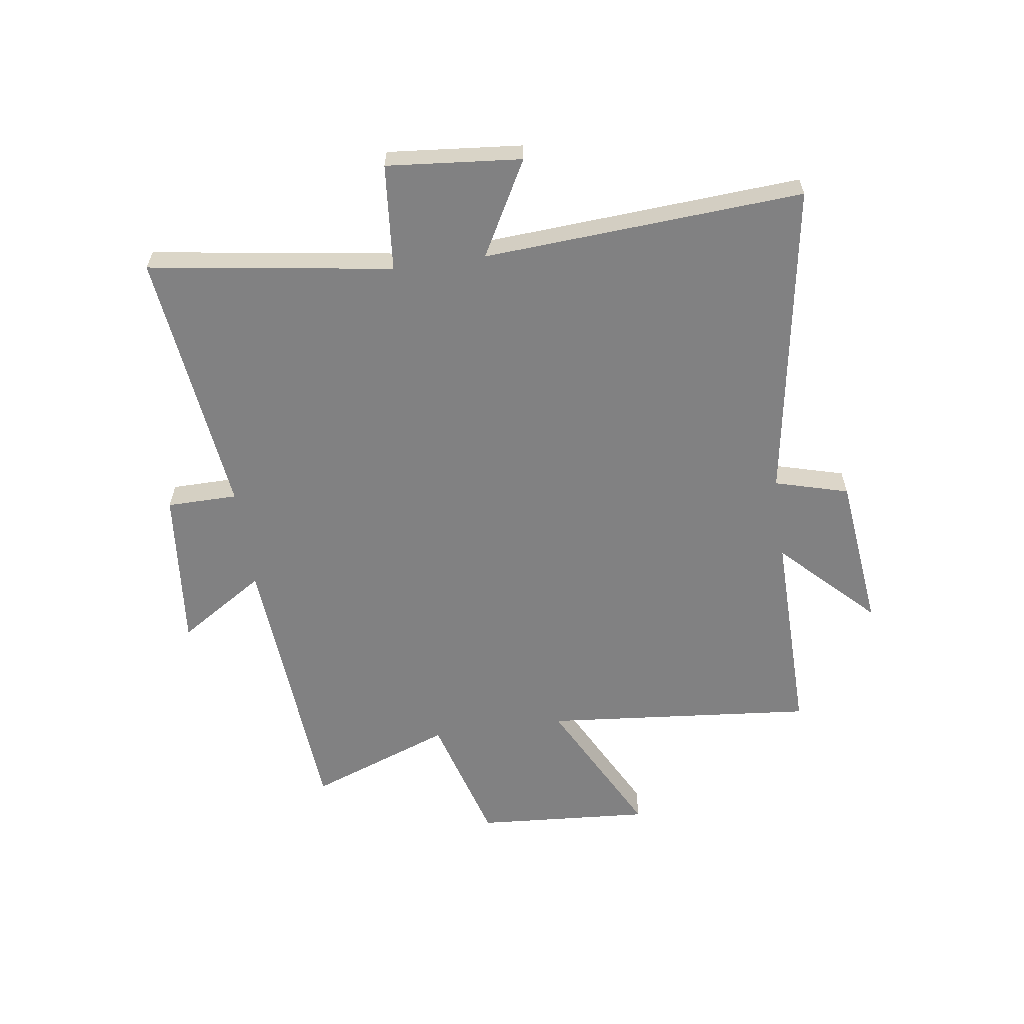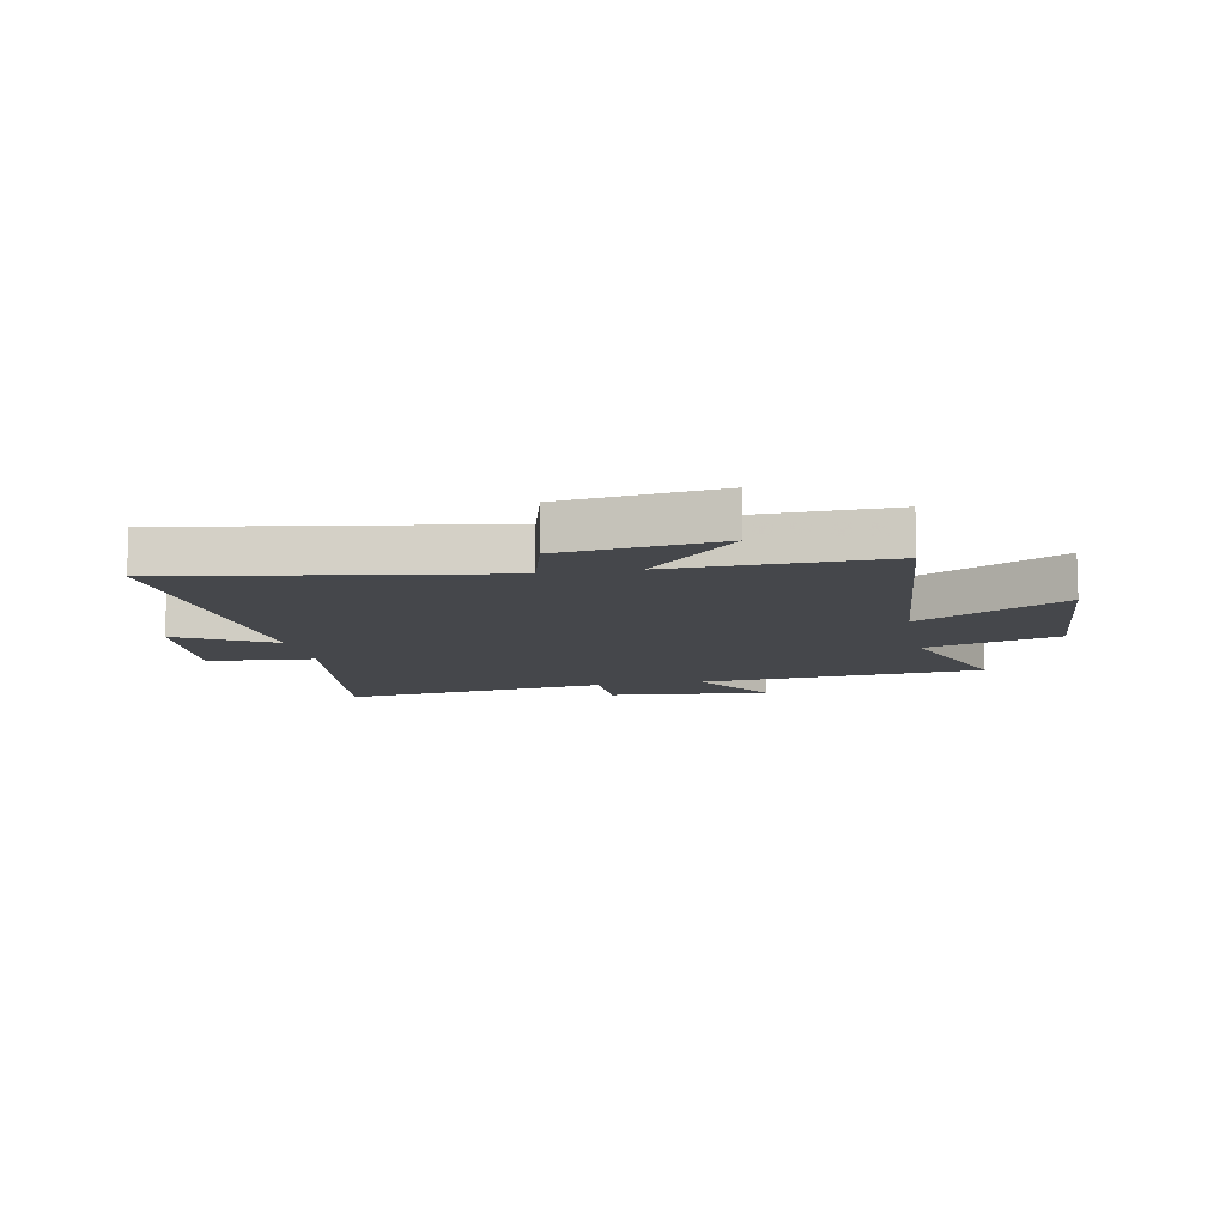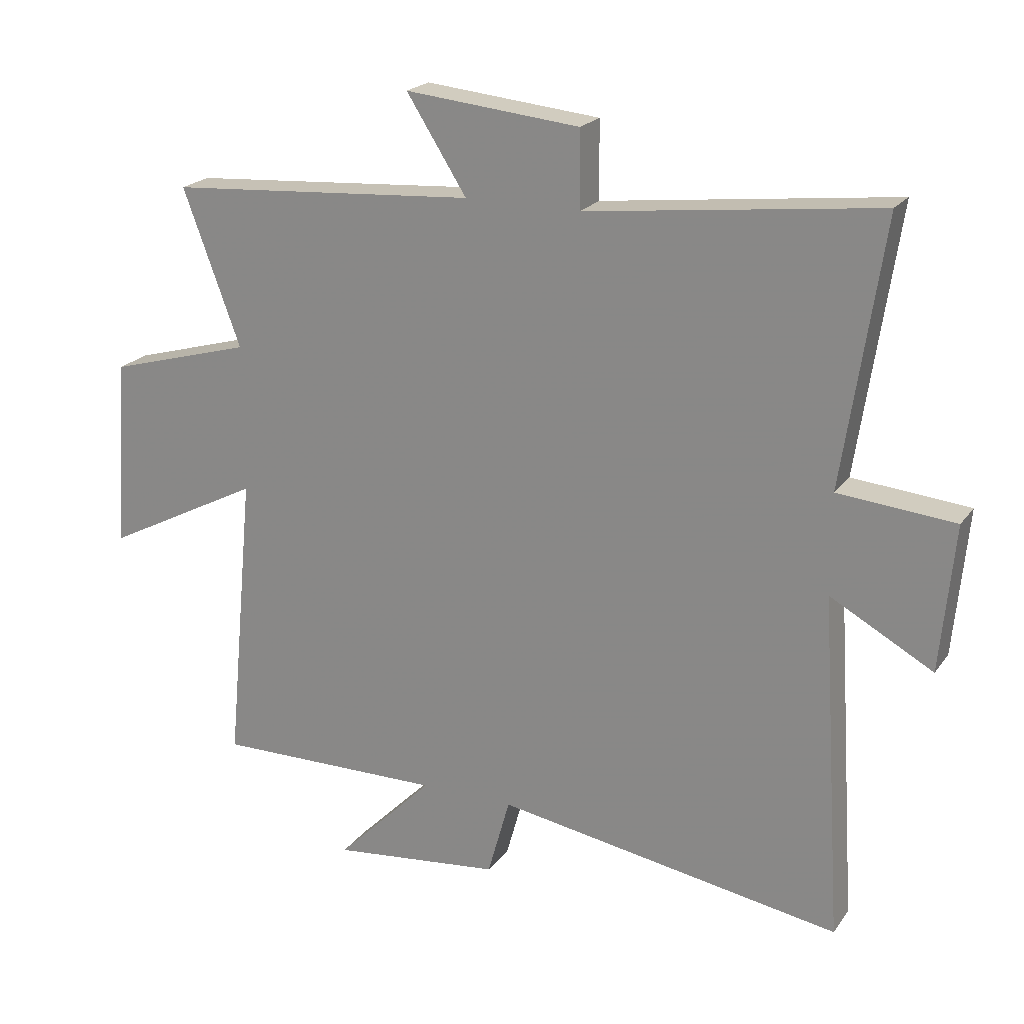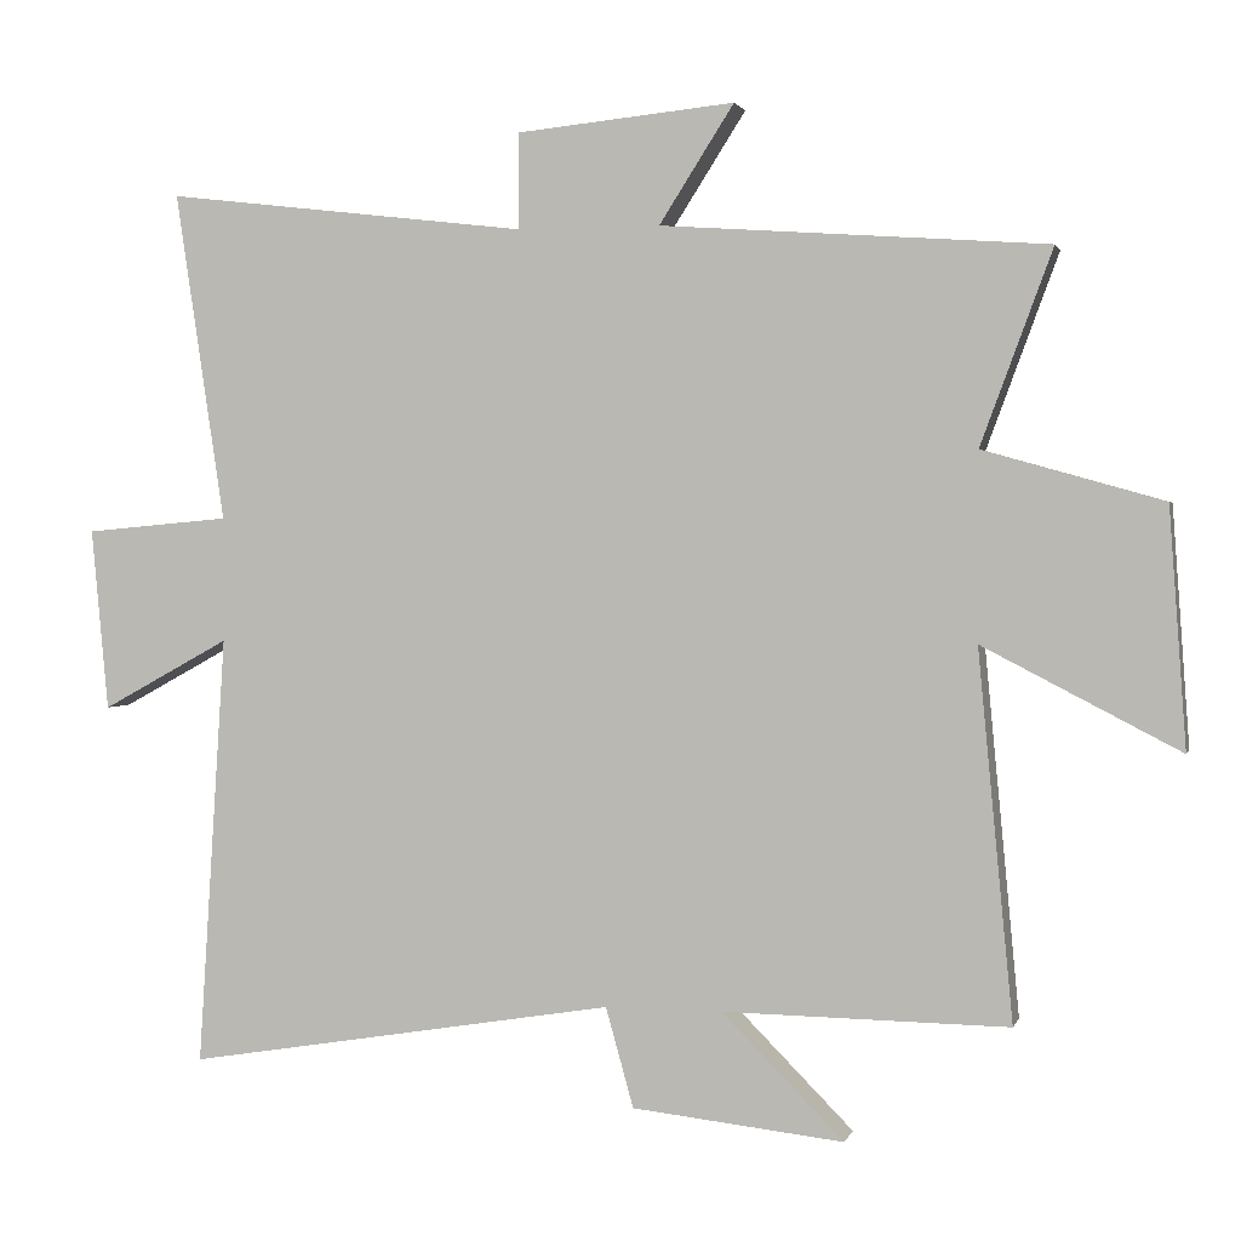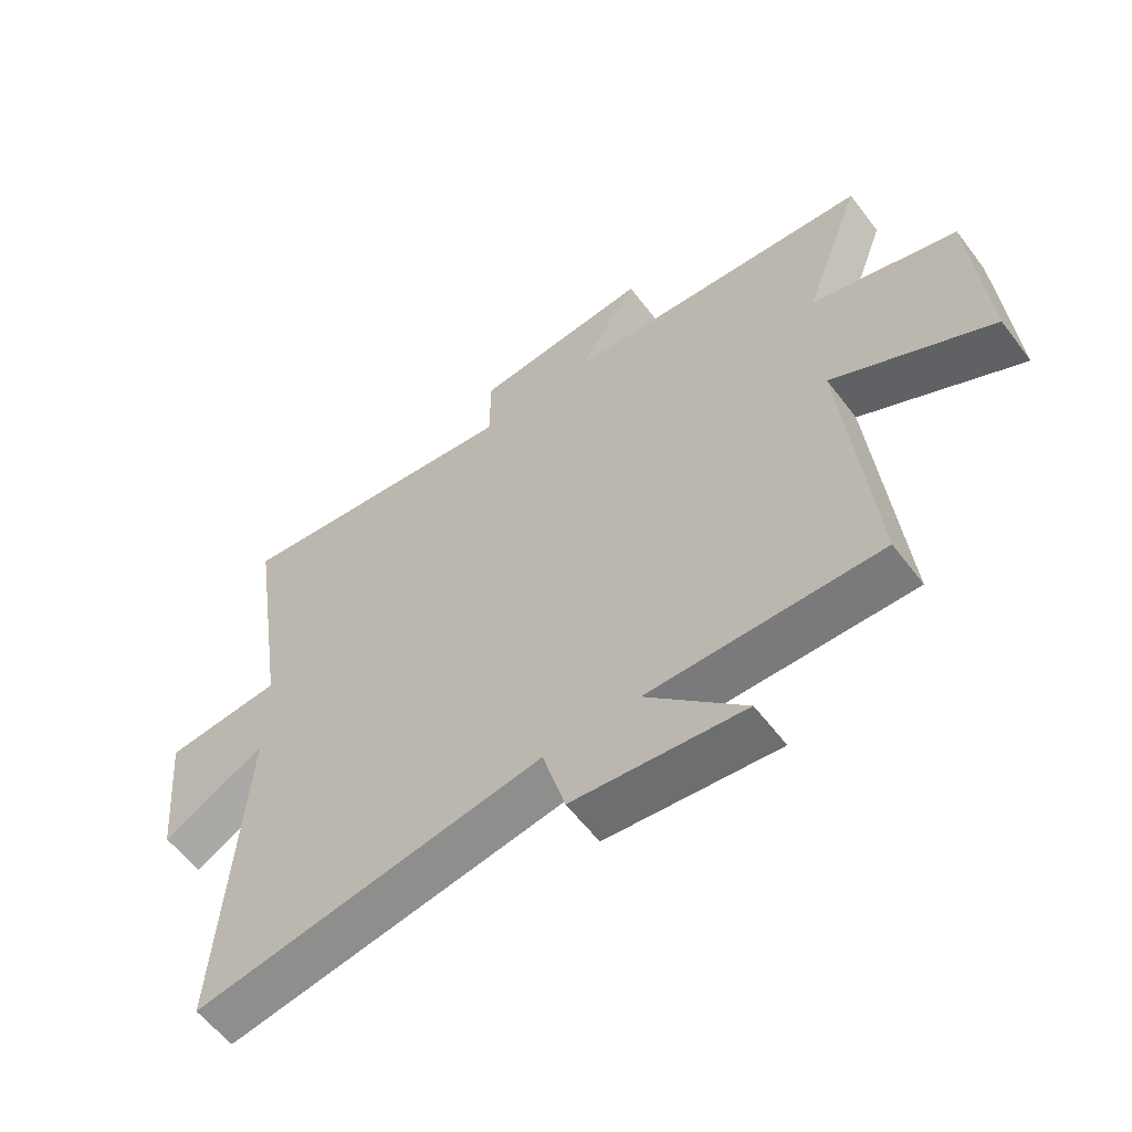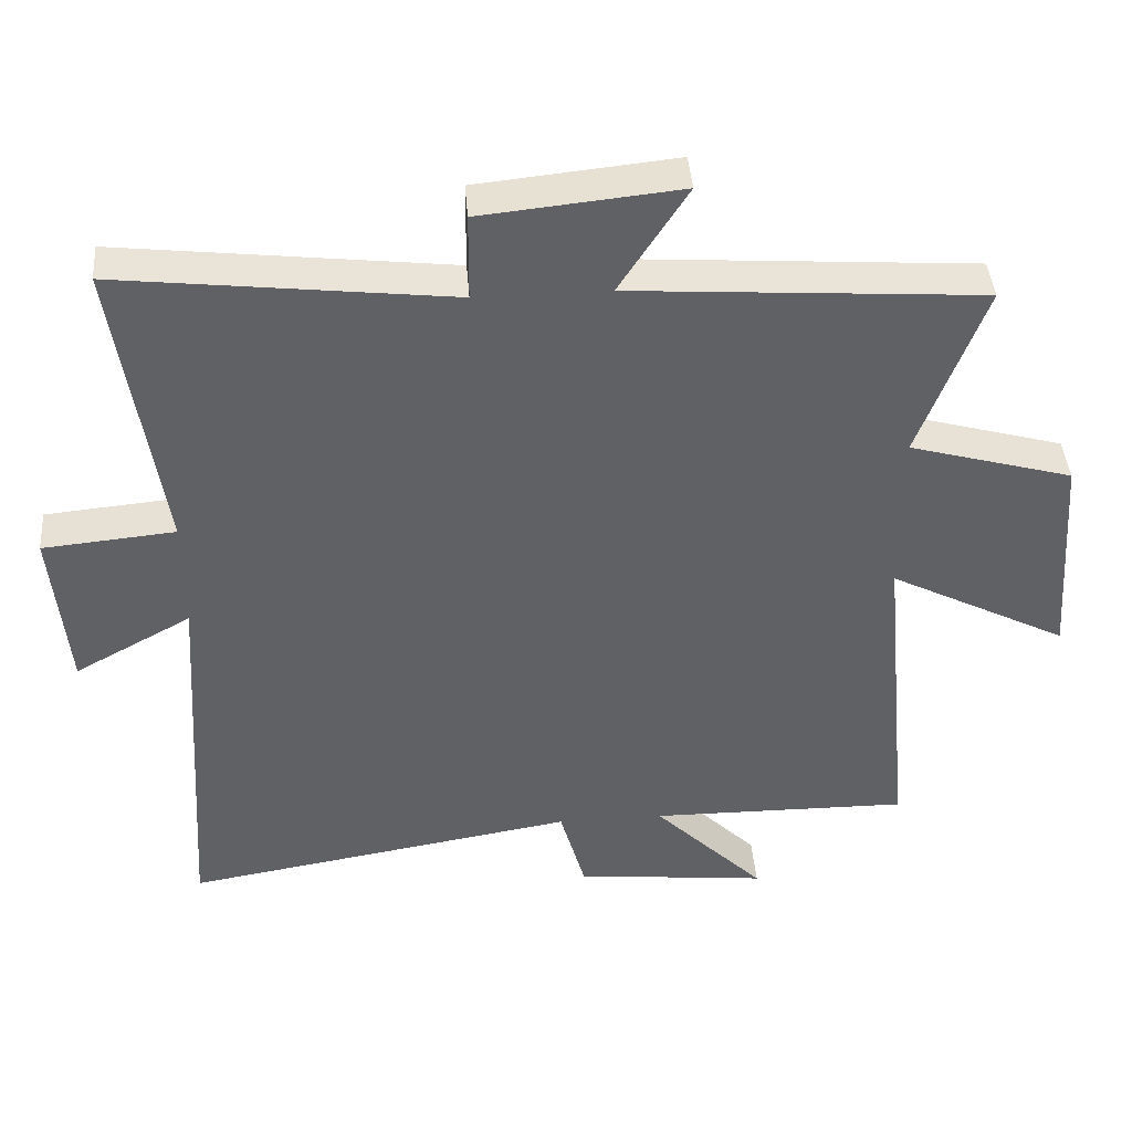
<metadata>
{"format":"obj","ext":"obj","renderer":"f3d","projection":"perspective","resolution":1024,"background":"white","views":[{"elev":-60.4,"azim":98.2,"up":"+Y"},{"elev":-10.5,"azim":-168.8,"up":"+Y"},{"elev":21.2,"azim":25.8,"up":"+Z"},{"elev":1.6,"azim":-165.9,"up":"+Z"},{"elev":-58.7,"azim":-143.1,"up":"+Z"},{"elev":42.2,"azim":175.5,"up":"+Z"}]}
</metadata>
<code>
v -0.593 0.07 0.464
v -0.093 0.07 0.5
v -0.19 0.07 0.652
v 0.092 0.07 0.624
v 0.093 0.07 0.5
v 0.564 0.07 0.556
v 0.5 0.07 0.129
v 0.688 0.07 0.112
v 0.666 0.07 -0.124
v 0.5 0.07 -0.033
v 0.536 0.07 -0.592
v -0.023 0.07 -0.5
v -0.059 0.07 -0.629
v -0.333 0.07 -0.659
v -0.175 0.07 -0.5
v -0.545 0.07 -0.505
v -0.5 0.07 -0.029
v -0.755 0.07 -0.161
v -0.733 0.07 0.147
v -0.5 0.07 0.213
v -0.593 0 0.464
v -0.093 0 0.5
v -0.19 0 0.652
v 0.092 0 0.624
v 0.093 0 0.5
v 0.564 0 0.556
v 0.5 0 0.129
v 0.688 0 0.112
v 0.666 0 -0.124
v 0.5 0 -0.033
v 0.536 0 -0.592
v -0.023 0 -0.5
v -0.059 0 -0.629
v -0.333 0 -0.659
v -0.175 0 -0.5
v -0.545 0 -0.505
v -0.5 0 -0.029
v -0.755 0 -0.161
v -0.733 0 0.147
v -0.5 0 0.213
f 17 18 19 20
f 15 16 17
f 15 17 20
f 12 13 14 15
f 12 15 20 1
f 10 11 12 1
f 7 8 9 10
f 5 6 7
f 5 7 10 1
f 2 3 4 5
f 1 2 5
f 40 39 38 37
f 37 36 35
f 40 37 35
f 35 34 33 32
f 21 40 35 32
f 21 32 31 30
f 30 29 28 27
f 27 26 25
f 21 30 27 25
f 25 24 23 22
f 25 22 21
f 1 21 22 2
f 2 22 23 3
f 3 23 24 4
f 4 24 25 5
f 5 25 26 6
f 6 26 27 7
f 7 27 28 8
f 8 28 29 9
f 9 29 30 10
f 10 30 31 11
f 11 31 32 12
f 12 32 33 13
f 13 33 34 14
f 14 34 35 15
f 15 35 36 16
f 16 36 37 17
f 17 37 38 18
f 18 38 39 19
f 19 39 40 20
f 20 40 21 1

</code>
